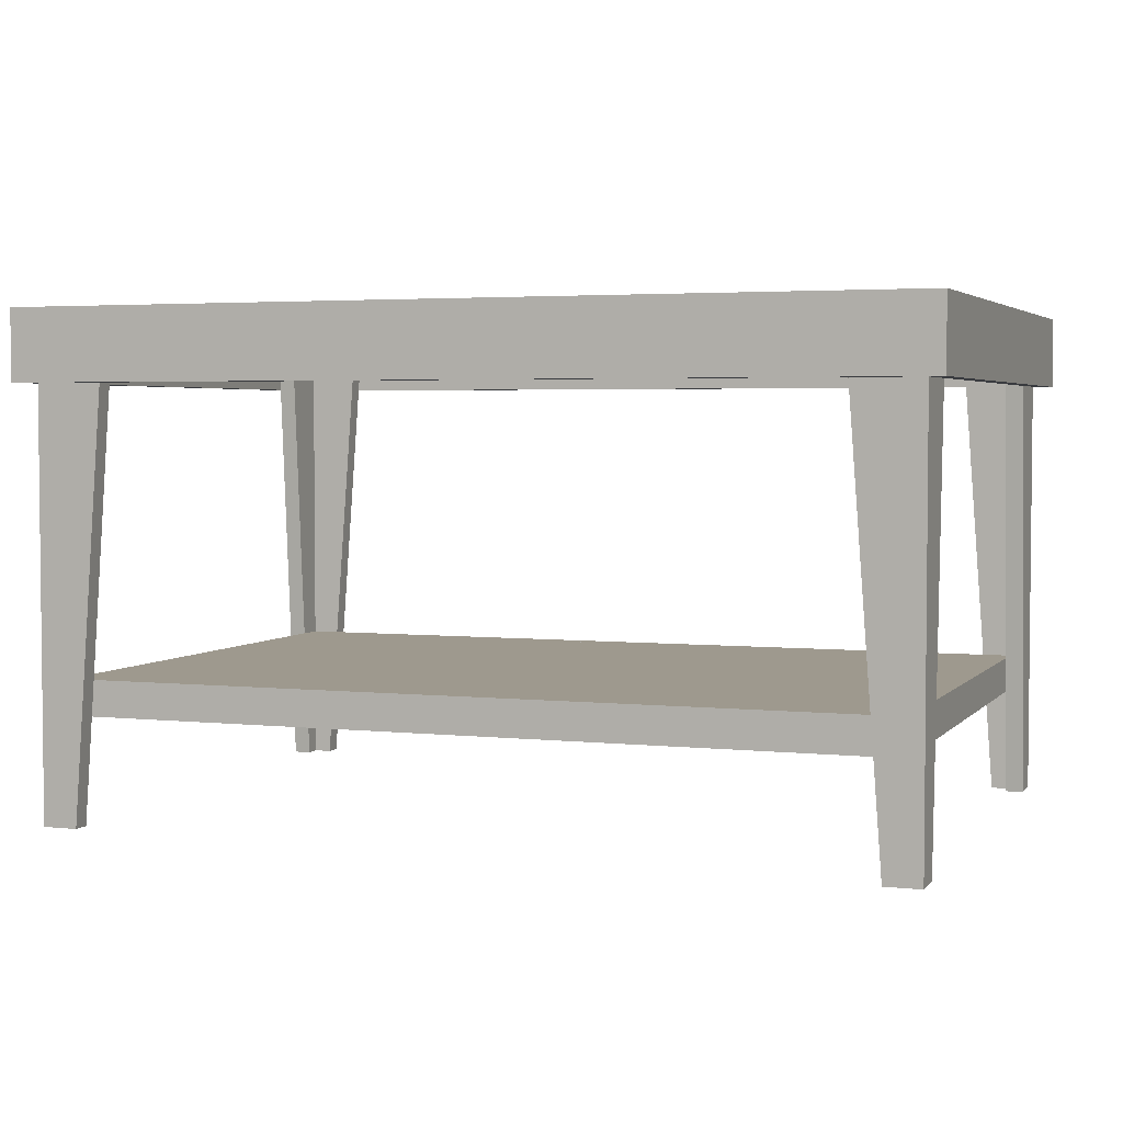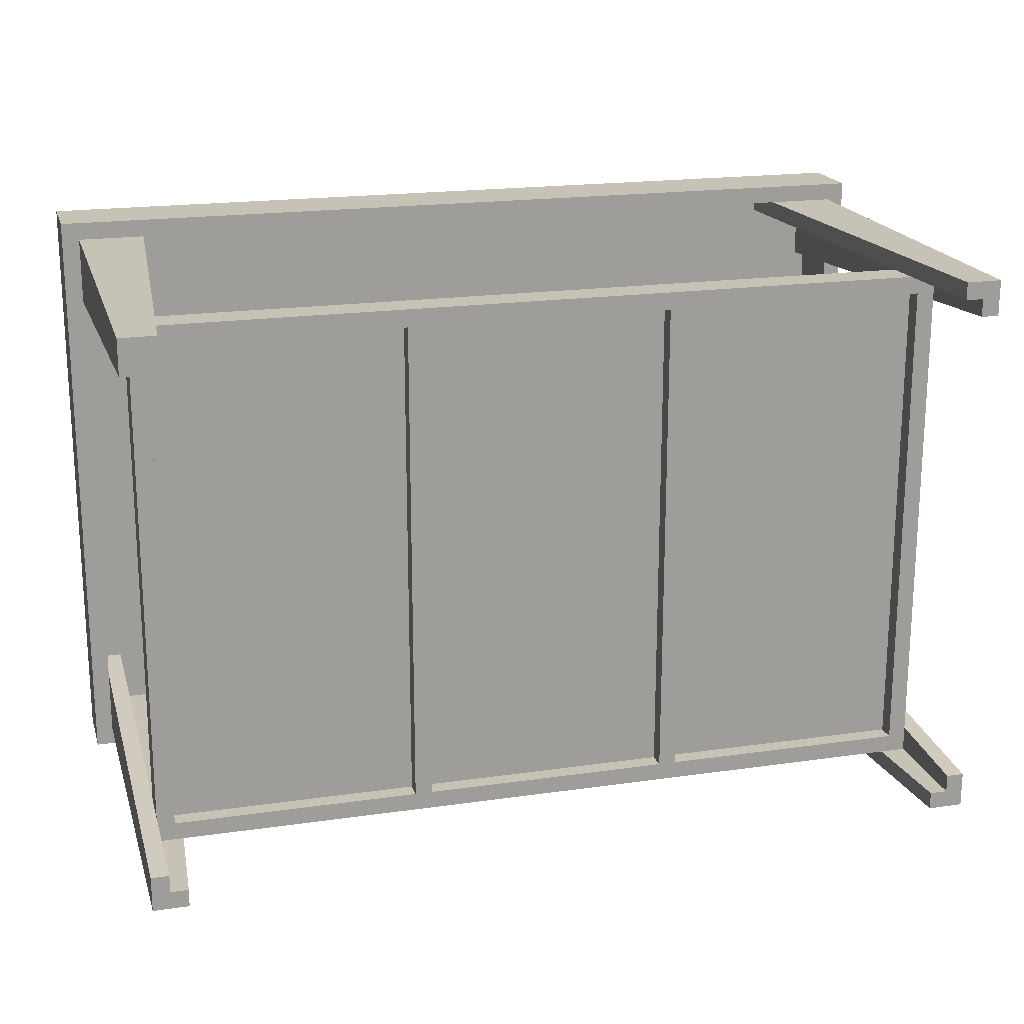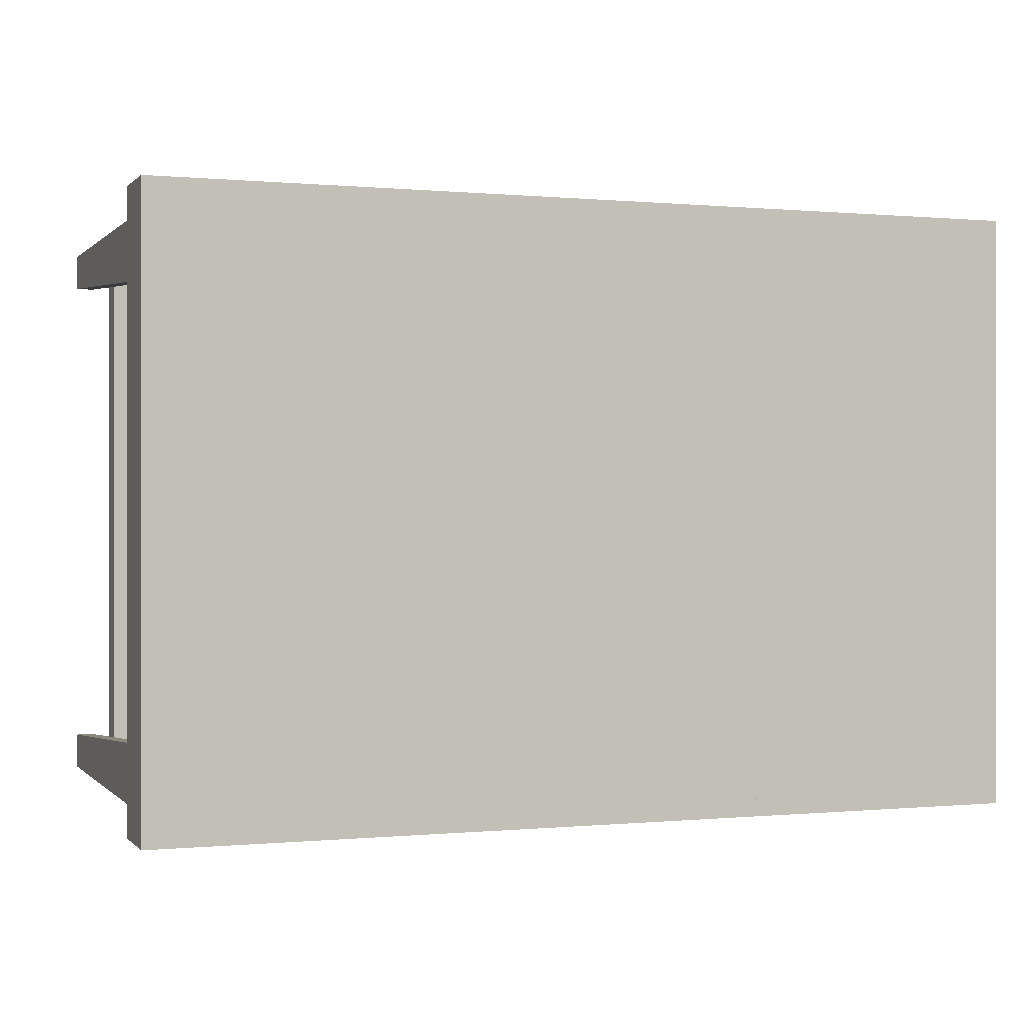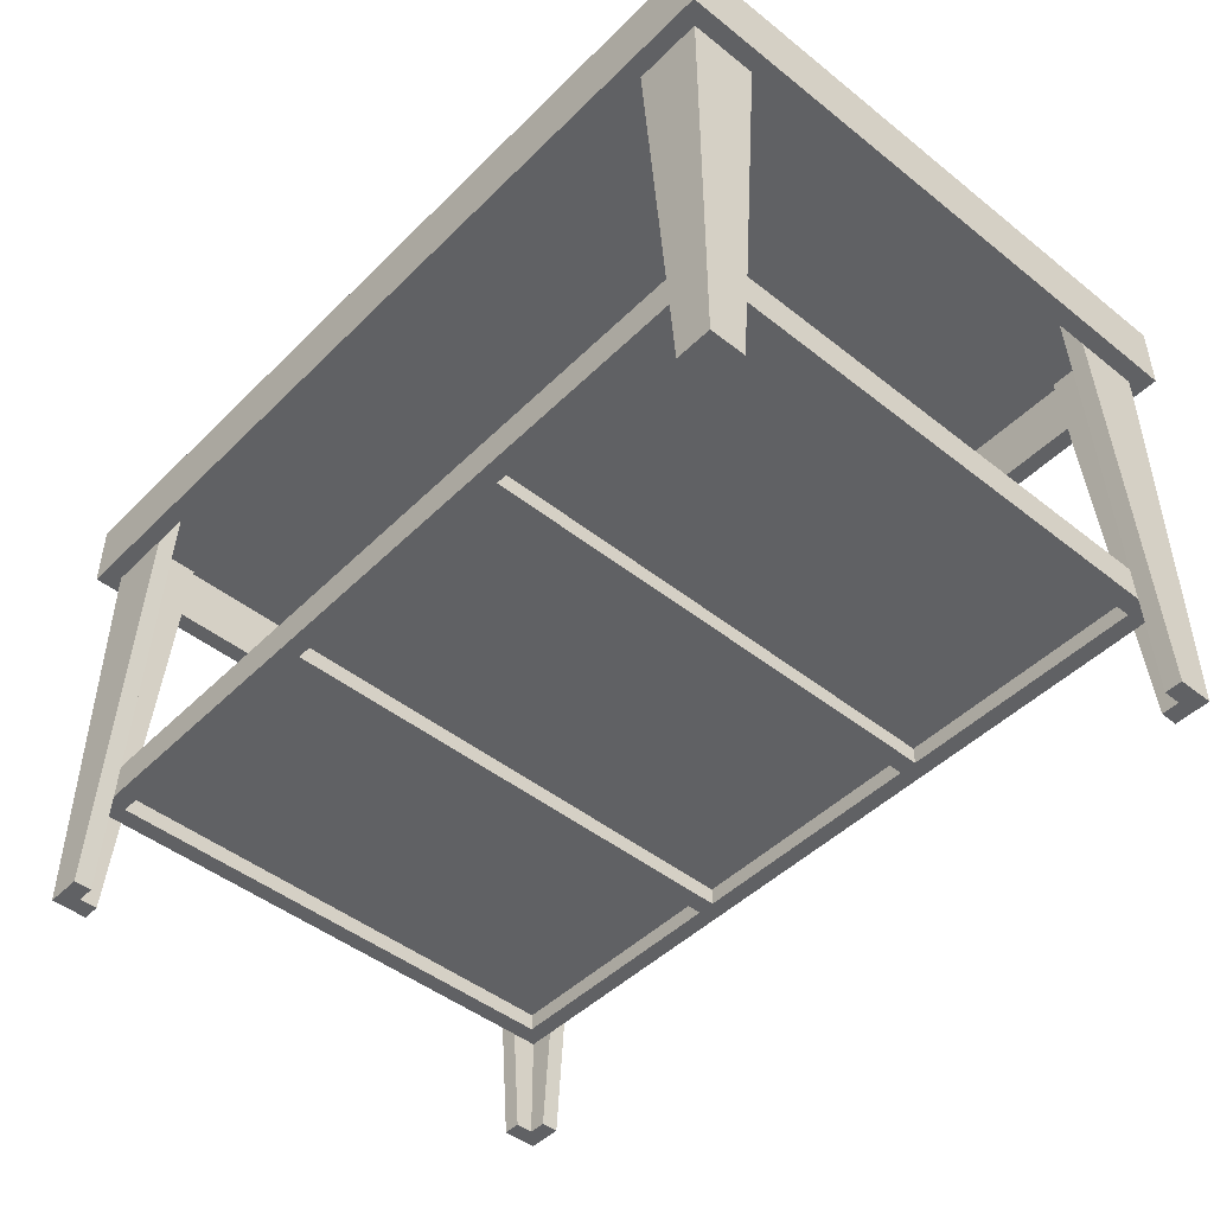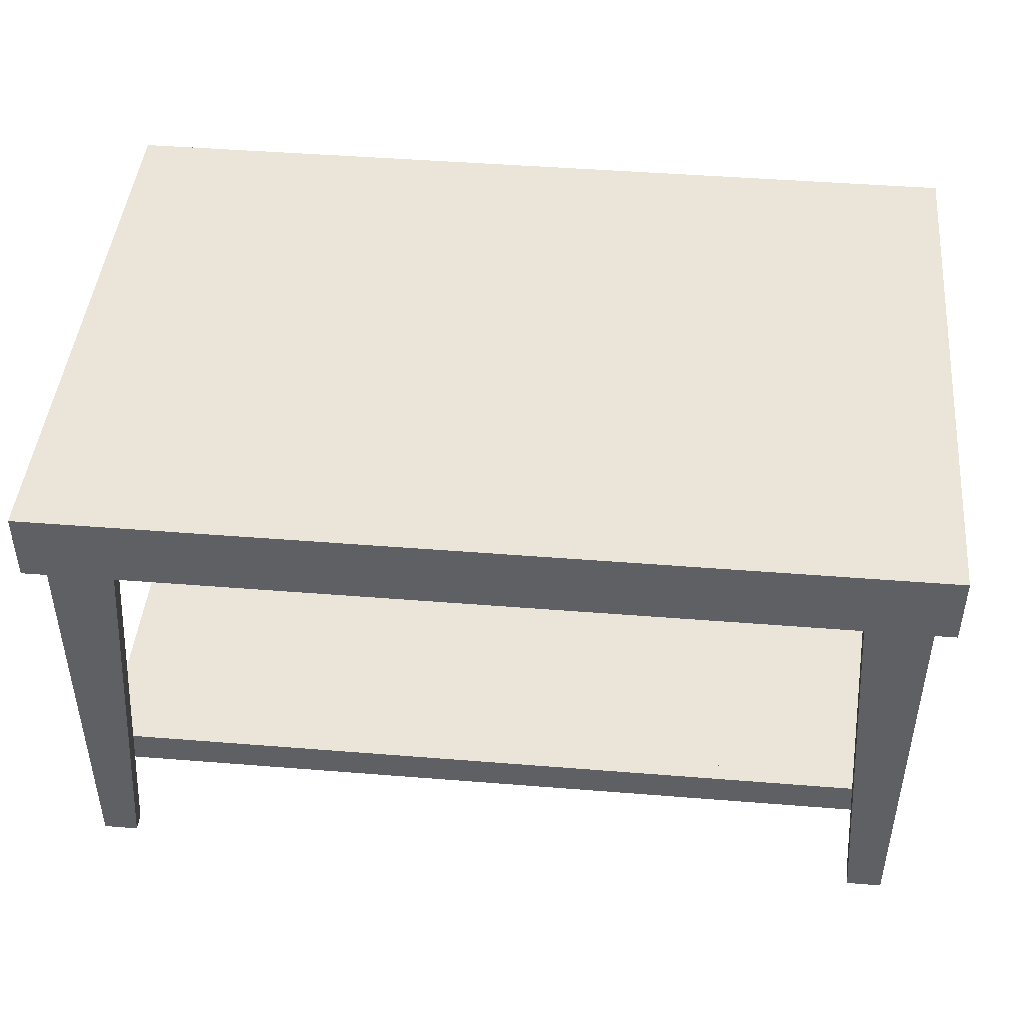
<metadata>
{"format":"obj","ext":"obj","renderer":"f3d","projection":"perspective","resolution":1024,"background":"white","views":[{"elev":3.5,"azim":-159.8,"up":"+Y"},{"elev":19.3,"azim":-15.2,"up":"+Z"},{"elev":0.1,"azim":159.9,"up":"+Z"},{"elev":-46.8,"azim":48.0,"up":"+Y"},{"elev":45.1,"azim":-174.7,"up":"+Y"}]}
</metadata>
<code>
v -0.3602 0.2037 0.2401
v 0.3602 0.2037 -0.2401
v 0.3602 0.2037 0.2401
v -0.3602 0.2037 -0.2401
v 0.3602 0.2187 0.2401
v -0.3602 0.2187 -0.2401
v 0.3602 0.2187 -0.2401
v -0.3602 0.2187 0.2401
v 0.3602 0.2237 0.2401
v 0.3602 0.2237 -0.2401
v -0.3602 0.2237 -0.2401
v -0.3602 0.2237 0.2401
v -0.3302 -0.07647 -0.2101
v 0.3302 -0.09147 -0.2101
v -0.3302 -0.09147 -0.2101
v 0.3302 -0.07647 -0.2101
v -0.3302 -0.09147 0.2101
v 0.3302 -0.07647 0.2101
v 0.3302 -0.09147 0.2101
v -0.3302 -0.07647 0.2101
v 0.3452 -0.07647 0.2251
v -0.3452 -0.1065 0.2251
v 0.3452 -0.1065 0.2251
v -0.3452 -0.07647 0.2251
v 0.3452 -0.1065 0.2101
v -0.3452 -0.07647 0.2101
v -0.3452 -0.1065 0.2101
v 0.3452 -0.07647 0.2101
v 0.3452 -0.07647 -0.2101
v -0.3452 -0.1065 -0.2101
v 0.3452 -0.1065 -0.2101
v -0.3452 -0.07647 -0.2101
v 0.3452 -0.1065 -0.2251
v -0.3452 -0.07647 -0.2251
v -0.3452 -0.1065 -0.2251
v 0.3452 -0.07647 -0.2251
v -0.3302 -0.1065 0.2101
v -0.3302 -0.1065 -0.2101
v 0.3302 -0.1065 0.2101
v 0.3302 -0.1065 -0.2101
v -0.1051 -0.09147 0.2101
v -0.1051 -0.1065 -0.2101
v -0.1051 -0.09147 -0.2101
v -0.1051 -0.1065 0.2101
v -0.1201 -0.09147 -0.2101
v -0.1201 -0.1065 0.2101
v -0.1201 -0.1065 -0.2101
v -0.1201 -0.09147 0.2101
v 0.1201 -0.09147 0.2101
v 0.1201 -0.1065 -0.2101
v 0.1201 -0.09147 -0.2101
v 0.1201 -0.1065 0.2101
v 0.1051 -0.09147 -0.2101
v 0.1051 -0.1065 0.2101
v 0.1051 -0.1065 -0.2101
v 0.1051 -0.09147 0.2101
v -0.3752 0.2237 -0.2551
v 0.3752 0.1637 -0.2551
v -0.3752 0.1637 -0.2551
v 0.3752 0.2237 -0.2551
v 0.3602 0.1637 -0.2401
v -0.3602 0.1637 -0.2401
v -0.3602 0.1637 0.2401
v -0.3752 0.2237 0.2551
v -0.3752 0.1637 0.2551
v 0.3602 0.1637 0.2401
v 0.3752 0.1637 0.2551
v 0.3752 0.2237 0.2551
v -0.3001 0.2037 0.2401
v -0.3602 -0.1965 0.2401
v -0.3302 -0.1965 0.2401
v -0.3452 -0.1965 0.2251
v -0.3302 -0.1965 0.2251
v -0.3452 0.2037 0.2251
v -0.3001 0.2037 0.2251
v -0.3602 -0.1965 0.2101
v -0.3602 0.2037 0.1801
v -0.3452 -0.1965 0.2101
v -0.3452 0.2037 0.1801
v -0.3302 -0.1965 -0.2401
v -0.3602 -0.1965 -0.2401
v -0.3001 0.2037 -0.2401
v -0.3452 -0.1965 -0.2251
v -0.3302 -0.1965 -0.2251
v -0.3452 0.2037 -0.2251
v -0.3001 0.2037 -0.2251
v -0.3602 0.2037 -0.1801
v -0.3602 -0.1965 -0.2101
v -0.3452 -0.1965 -0.2101
v -0.3452 0.2037 -0.1801
v 0.3302 -0.1965 0.2401
v 0.3602 -0.1965 0.2401
v 0.3001 0.2037 0.2401
v 0.3452 -0.1965 0.2251
v 0.3302 -0.1965 0.2251
v 0.3452 0.2037 0.2251
v 0.3001 0.2037 0.2251
v 0.3602 0.2037 0.1801
v 0.3602 -0.1965 0.2101
v 0.3452 -0.1965 0.2101
v 0.3452 0.2037 0.1801
v 0.3001 0.2037 -0.2401
v 0.3602 -0.1965 -0.2401
v 0.3302 -0.1965 -0.2401
v 0.3452 -0.1965 -0.2251
v 0.3302 -0.1965 -0.2251
v 0.3452 0.2037 -0.2251
v 0.3001 0.2037 -0.2251
v 0.3602 -0.1965 -0.2101
v 0.3602 0.2037 -0.1801
v 0.3452 -0.1965 -0.2101
v 0.3452 0.2037 -0.1801
g mesh1_mesh1-geometry
f 1 2 3
f 2 1 4
f 3 2 1
f 4 1 2
f 2 5 3
f 3 5 2
f 5 1 3
f 3 1 5
f 1 6 4
f 4 6 1
f 6 2 4
f 4 2 6
f 5 2 7
f 7 2 5
f 1 5 8
f 8 5 1
f 6 1 8
f 8 1 6
f 2 6 7
f 7 6 2
f 6 5 7
f 7 5 6
f 5 6 8
f 8 6 5
g mesh2_mesh2-geometry
l 2 7
l 4 2
l 2 3
l 6 7
l 7 5
l 4 6
l 1 4
l 3 5
l 3 1
l 8 6
l 5 8
l 1 8
g mesh3_mesh3-geometry
f 9 7 10
f 7 9 5
f 10 7 9
f 5 9 7
f 7 11 10
f 10 11 7
f 11 9 10
f 10 9 11
f 9 8 5
f 5 8 9
f 8 7 5
f 5 7 8
f 11 7 6
f 6 7 11
f 9 11 12
f 12 11 9
f 8 9 12
f 12 9 8
f 7 8 6
f 6 8 7
f 8 11 6
f 6 11 8
f 11 8 12
f 12 8 11
g mesh4_mesh4-geometry
l 12 8
l 12 11
l 9 12
l 5 8
l 8 6
l 11 6
l 11 10
l 9 5
l 10 9
l 7 5
l 6 7
l 10 7
g mesh5_mesh5-geometry
f 13 14 15
f 14 13 16
f 14 17 15
f 17 13 15
f 13 18 16
f 18 14 16
f 17 14 19
f 13 17 20
f 18 13 20
f 14 18 19
f 18 17 19
f 17 18 20
g mesh5_mesh5-geometry
f 15 14 13
f 16 13 14
f 15 17 14
f 15 13 17
f 16 18 13
f 16 14 18
f 19 14 17
f 20 17 13
f 20 13 18
f 19 18 14
f 19 17 18
f 20 18 17
g mesh6_mesh6-geometry
f 21 22 23
f 22 21 24
f 23 22 21
f 24 21 22
f 22 25 23
f 23 25 22
f 25 21 23
f 23 21 25
f 21 26 24
f 24 26 21
f 26 22 24
f 24 22 26
f 25 22 27
f 27 22 25
f 21 25 28
f 28 25 21
f 26 21 28
f 28 21 26
f 22 26 27
f 27 26 22
f 26 25 27
f 27 25 26
f 25 26 28
f 28 26 25
g mesh7_mesh7-geometry
l 21 24
l 23 21
l 21 28
l 24 22
l 24 26
l 22 23
l 23 25
l 25 28
l 28 26
l 22 27
l 26 27
l 27 25
g mesh8_mesh8-geometry
f 29 30 31
f 30 29 32
f 31 30 29
f 32 29 30
f 30 33 31
f 31 33 30
f 33 29 31
f 31 29 33
f 29 34 32
f 32 34 29
f 34 30 32
f 32 30 34
f 33 30 35
f 35 30 33
f 29 33 36
f 36 33 29
f 34 29 36
f 36 29 34
f 30 34 35
f 35 34 30
f 34 33 35
f 35 33 34
f 33 34 36
f 36 34 33
g mesh9_mesh9-geometry
l 29 32
l 31 29
l 29 36
l 32 30
l 32 34
l 30 31
l 31 33
l 33 36
l 36 34
l 30 35
l 34 35
l 35 33
g mesh10_mesh10-geometry
f 20 27 37
f 27 20 26
f 37 27 20
f 26 20 27
f 27 38 37
f 37 38 27
f 38 20 37
f 37 20 38
f 20 32 26
f 26 32 20
f 32 27 26
f 26 27 32
f 38 27 30
f 30 27 38
f 20 38 13
f 13 38 20
f 32 20 13
f 13 20 32
f 27 32 30
f 30 32 27
f 32 38 30
f 30 38 32
f 38 32 13
f 13 32 38
g mesh11_mesh11-geometry
l 20 26
l 20 37
l 13 20
l 26 27
l 26 32
l 37 27
l 38 37
l 32 13
l 13 38
l 27 30
l 32 30
l 30 38
g mesh12_mesh12-geometry
f 28 39 25
f 39 28 18
f 25 39 28
f 18 28 39
f 39 31 25
f 25 31 39
f 31 28 25
f 25 28 31
f 28 16 18
f 18 16 28
f 16 39 18
f 18 39 16
f 31 39 40
f 40 39 31
f 28 31 29
f 29 31 28
f 16 28 29
f 29 28 16
f 39 16 40
f 40 16 39
f 16 31 40
f 40 31 16
f 31 16 29
f 29 16 31
g mesh13_mesh13-geometry
l 28 18
l 28 25
l 29 28
l 18 39
l 18 16
l 25 39
l 31 25
l 16 29
l 29 31
l 39 40
l 16 40
l 40 31
g mesh14_mesh14-geometry
f 41 42 43
f 42 41 44
f 43 42 41
f 44 41 42
f 42 45 43
f 43 45 42
f 45 41 43
f 43 41 45
f 41 46 44
f 44 46 41
f 46 42 44
f 44 42 46
f 45 42 47
f 47 42 45
f 41 45 48
f 48 45 41
f 46 41 48
f 48 41 46
f 42 46 47
f 47 46 42
f 46 45 47
f 47 45 46
f 45 46 48
f 48 46 45
g mesh15_mesh15-geometry
l 44 42
l 44 41
l 46 44
l 42 43
l 42 47
l 41 43
l 48 41
l 47 46
l 46 48
l 43 45
l 47 45
l 45 48
g mesh16_mesh16-geometry
f 49 50 51
f 50 49 52
f 51 50 49
f 52 49 50
f 50 53 51
f 51 53 50
f 53 49 51
f 51 49 53
f 49 54 52
f 52 54 49
f 54 50 52
f 52 50 54
f 53 50 55
f 55 50 53
f 49 53 56
f 56 53 49
f 54 49 56
f 56 49 54
f 50 54 55
f 55 54 50
f 54 53 55
f 55 53 54
f 53 54 56
f 56 54 53
g mesh17_mesh17-geometry
l 52 50
l 52 49
l 54 52
l 50 51
l 50 55
l 49 51
l 56 49
l 55 54
l 54 56
l 51 53
l 55 53
l 53 56
g mesh18_mesh18-geometry
f 57 58 59
f 58 57 60
f 59 58 57
f 60 57 58
f 61 59 58
f 58 59 61
f 62 57 59
f 59 57 62
f 57 10 60
f 60 10 57
f 10 58 60
f 60 58 10
f 59 61 62
f 62 61 59
f 58 10 61
f 61 10 58
f 57 62 11
f 11 62 57
f 10 57 11
f 11 57 10
f 10 62 61
f 61 62 10
f 62 10 11
f 11 10 62
g mesh19_mesh19-geometry
l 60 57
l 58 60
l 60 10
l 57 11
l 57 59
l 59 58
l 58 61
l 10 11
l 10 61
l 11 62
l 59 62
l 62 61
g mesh20_mesh20-geometry
f 12 62 11
f 62 12 63
f 11 62 12
f 63 12 62
f 59 11 62
f 62 11 59
f 11 64 12
f 12 64 11
f 64 63 12
f 12 63 64
f 65 62 63
f 63 62 65
f 11 59 57
f 57 59 11
f 62 65 59
f 59 65 62
f 64 11 57
f 57 11 64
f 63 64 65
f 65 64 63
f 65 57 59
f 59 57 65
f 57 65 64
f 64 65 57
g mesh21_mesh21-geometry
l 57 64
l 11 57
l 57 59
l 12 64
l 64 65
l 11 62
l 12 11
l 59 65
l 62 59
l 12 63
l 63 65
l 63 62
g mesh22_mesh22-geometry
f 10 66 9
f 66 10 61
f 9 66 10
f 61 10 66
f 67 9 66
f 66 9 67
f 68 10 9
f 9 10 68
f 60 61 10
f 10 61 60
f 58 66 61
f 61 66 58
f 9 67 68
f 68 67 9
f 66 58 67
f 67 58 66
f 10 68 60
f 60 68 10
f 61 60 58
f 58 60 61
f 58 68 67
f 67 68 58
f 68 58 60
f 60 58 68
g mesh23_mesh23-geometry
l 68 60
l 9 68
l 68 67
l 10 60
l 60 58
l 9 66
l 10 9
l 67 58
l 66 67
l 10 61
l 61 58
l 61 66
g mesh24_mesh24-geometry
f 68 65 67
f 65 68 64
f 67 65 68
f 64 68 65
f 63 67 65
f 65 67 63
f 66 68 67
f 67 68 66
f 68 12 64
f 64 12 68
f 12 65 64
f 64 65 12
f 67 63 66
f 66 63 67
f 65 12 63
f 63 12 65
f 68 66 9
f 9 66 68
f 12 68 9
f 9 68 12
f 12 66 63
f 63 66 12
f 66 12 9
f 9 12 66
g mesh25_mesh25-geometry
l 64 68
l 65 64
l 64 12
l 68 9
l 68 67
l 67 65
l 65 63
l 12 9
l 12 63
l 9 66
l 67 66
l 66 63
g mesh26_mesh26-geometry
f 69 70 71
f 70 69 1
f 71 70 69
f 1 69 70
f 72 71 70
f 70 71 72
f 73 69 71
f 71 69 73
f 69 74 1
f 1 74 69
f 74 70 1
f 1 70 74
f 71 72 73
f 73 72 71
f 70 74 72
f 72 74 70
f 69 73 75
f 75 73 69
f 74 69 75
f 75 69 74
f 74 73 72
f 72 73 74
f 73 74 75
f 75 74 73
g mesh27_mesh27-geometry
l 70 71
l 1 70
l 72 70
l 71 69
l 71 73
l 69 1
l 1 74
l 72 73
l 74 72
l 69 75
l 73 75
l 75 74
g mesh28_mesh28-geometry
f 76 70 77
f 77 70 76
f 70 76 72
f 72 76 70
f 1 77 70
f 70 77 1
f 76 77 78
f 78 77 76
f 78 72 76
f 76 72 78
f 72 74 70
f 70 74 72
f 1 74 77
f 77 74 1
f 1 70 74
f 74 70 1
f 79 78 77
f 77 78 79
f 72 78 74
f 74 78 72
f 79 77 74
f 74 77 79
f 79 74 78
f 78 74 79
g mesh29_mesh29-geometry
l 70 76
l 1 70
l 72 70
l 76 77
l 76 78
l 77 1
l 1 74
l 72 78
l 74 72
l 77 79
l 78 79
l 79 74
g mesh30_mesh30-geometry
f 80 81 82
f 82 81 80
f 81 80 83
f 83 80 81
f 4 82 81
f 81 82 4
f 80 82 84
f 84 82 80
f 84 83 80
f 80 83 84
f 83 85 81
f 81 85 83
f 4 85 82
f 82 85 4
f 4 81 85
f 85 81 4
f 86 84 82
f 82 84 86
f 83 84 85
f 85 84 83
f 86 82 85
f 85 82 86
f 86 85 84
f 84 85 86
g mesh31_mesh31-geometry
l 81 80
l 4 81
l 83 81
l 80 82
l 80 84
l 82 4
l 4 85
l 83 84
l 85 83
l 82 86
l 84 86
l 86 85
g mesh32_mesh32-geometry
f 87 81 88
f 81 87 4
f 88 81 87
f 4 87 81
f 83 88 81
f 81 88 83
f 89 87 88
f 88 87 89
f 87 85 4
f 4 85 87
f 85 81 4
f 4 81 85
f 88 83 89
f 89 83 88
f 81 85 83
f 83 85 81
f 87 89 90
f 90 89 87
f 85 87 90
f 90 87 85
f 85 89 83
f 83 89 85
f 89 85 90
f 90 85 89
g mesh33_mesh33-geometry
l 81 88
l 4 81
l 83 81
l 88 87
l 88 89
l 87 4
l 4 85
l 83 89
l 85 83
l 87 90
l 89 90
l 90 85
g mesh34_mesh34-geometry
f 91 92 93
f 93 92 91
f 92 91 94
f 94 91 92
f 3 93 92
f 92 93 3
f 91 93 95
f 95 93 91
f 95 94 91
f 91 94 95
f 94 96 92
f 92 96 94
f 3 96 93
f 93 96 3
f 3 92 96
f 96 92 3
f 97 95 93
f 93 95 97
f 94 95 96
f 96 95 94
f 97 93 96
f 96 93 97
f 97 96 95
f 95 96 97
g mesh35_mesh35-geometry
l 92 91
l 3 92
l 94 92
l 91 93
l 91 95
l 93 3
l 3 96
l 94 95
l 96 94
l 93 97
l 95 97
l 97 96
g mesh36_mesh36-geometry
f 98 92 99
f 92 98 3
f 99 92 98
f 3 98 92
f 94 99 92
f 92 99 94
f 100 98 99
f 99 98 100
f 98 96 3
f 3 96 98
f 96 92 3
f 3 92 96
f 99 94 100
f 100 94 99
f 92 96 94
f 94 96 92
f 98 100 101
f 101 100 98
f 96 98 101
f 101 98 96
f 96 100 94
f 94 100 96
f 100 96 101
f 101 96 100
g mesh37_mesh37-geometry
l 92 99
l 3 92
l 94 92
l 99 98
l 99 100
l 98 3
l 3 96
l 94 100
l 96 94
l 98 101
l 100 101
l 101 96
g mesh38_mesh38-geometry
f 102 103 104
f 103 102 2
f 104 103 102
f 2 102 103
f 105 104 103
f 103 104 105
f 106 102 104
f 104 102 106
f 102 107 2
f 2 107 102
f 107 103 2
f 2 103 107
f 104 105 106
f 106 105 104
f 103 107 105
f 105 107 103
f 102 106 108
f 108 106 102
f 107 102 108
f 108 102 107
f 107 106 105
f 105 106 107
f 106 107 108
f 108 107 106
g mesh39_mesh39-geometry
l 103 104
l 2 103
l 105 103
l 104 102
l 104 106
l 102 2
l 2 107
l 105 106
l 107 105
l 102 108
l 106 108
l 108 107
g mesh40_mesh40-geometry
f 109 103 110
f 110 103 109
f 103 109 105
f 105 109 103
f 2 110 103
f 103 110 2
f 109 110 111
f 111 110 109
f 111 105 109
f 109 105 111
f 105 107 103
f 103 107 105
f 2 107 110
f 110 107 2
f 2 103 107
f 107 103 2
f 112 111 110
f 110 111 112
f 105 111 107
f 107 111 105
f 112 110 107
f 107 110 112
f 112 107 111
f 111 107 112
g mesh41_mesh41-geometry
l 103 109
l 2 103
l 105 103
l 109 110
l 109 111
l 110 2
l 2 107
l 105 111
l 107 105
l 110 112
l 111 112
l 112 107

</code>
